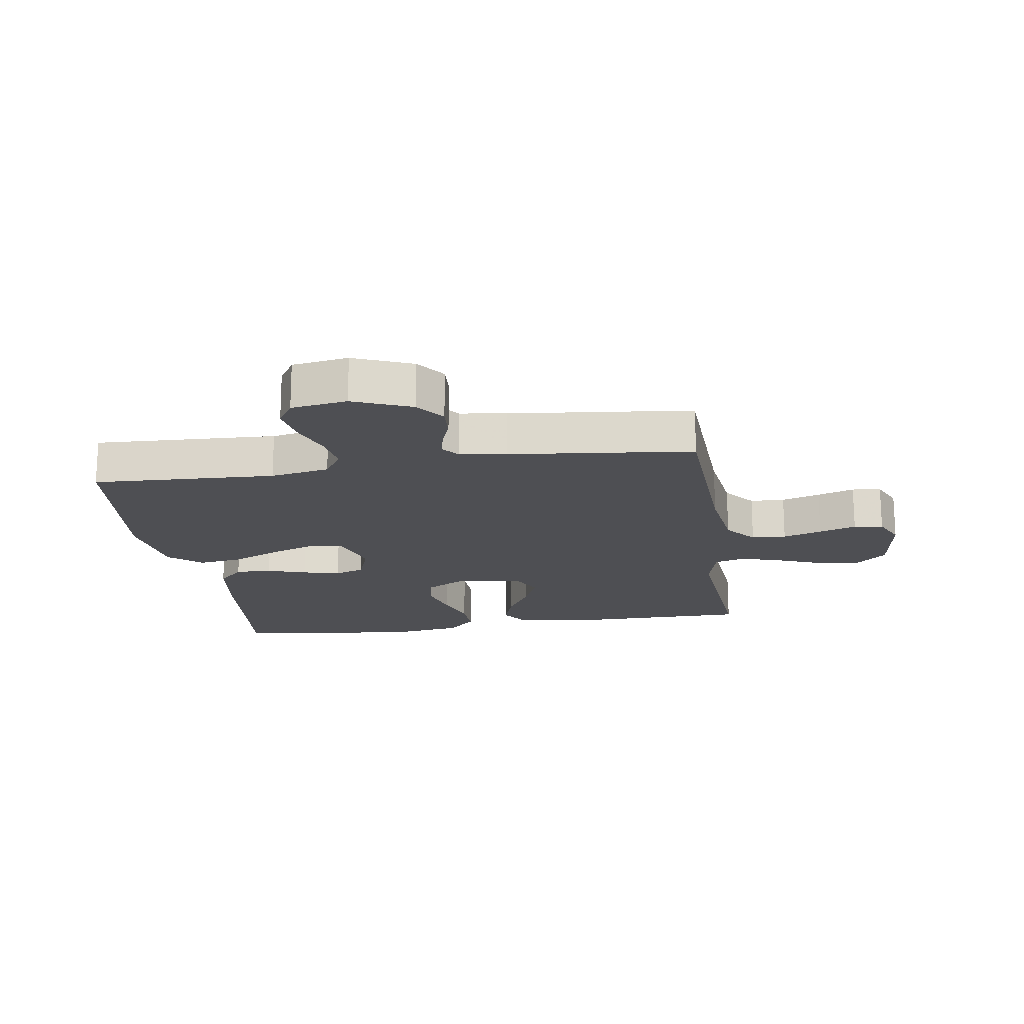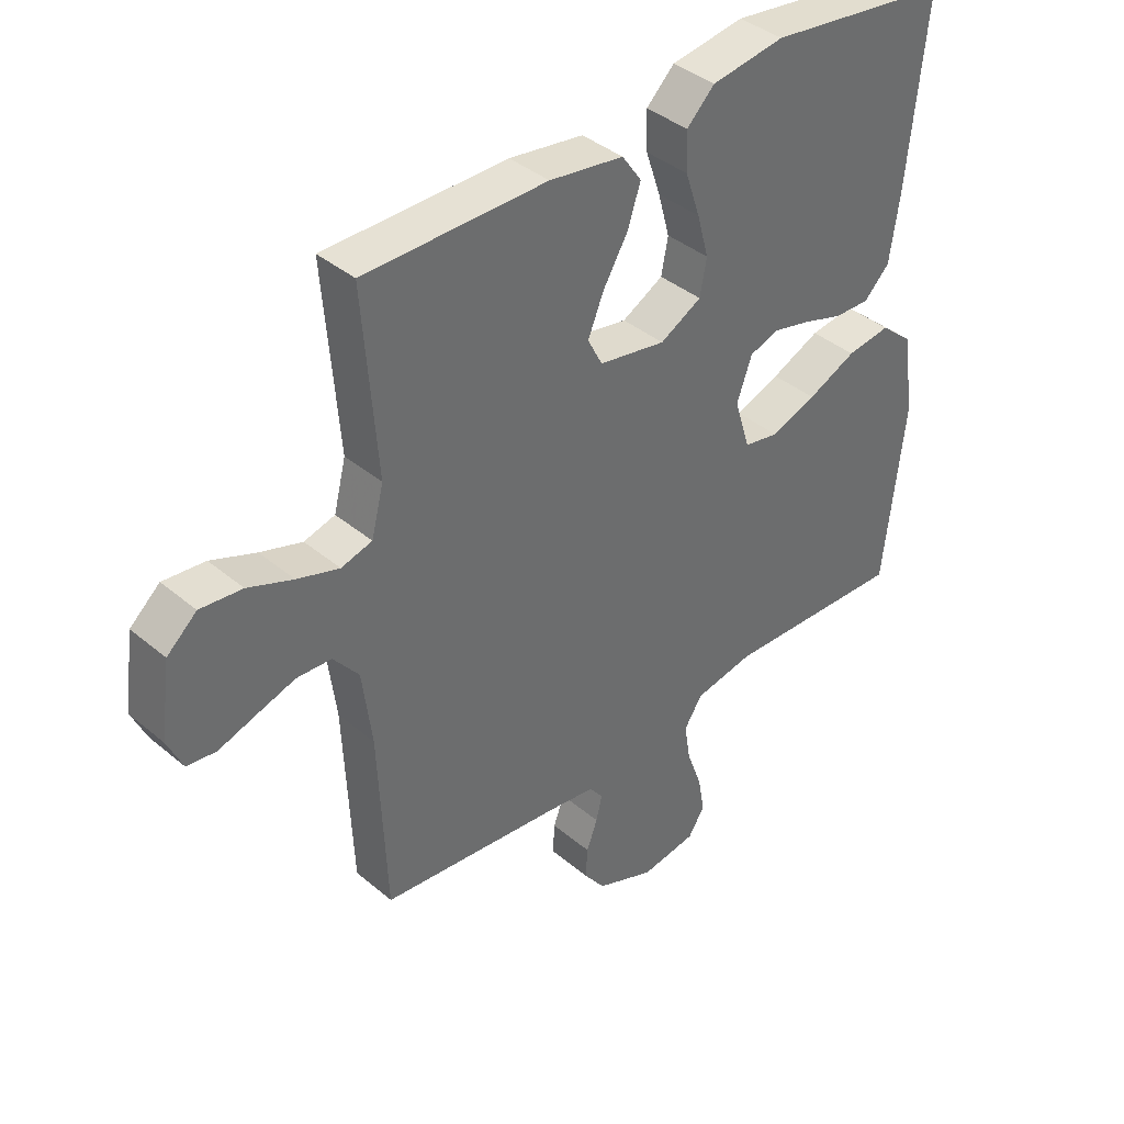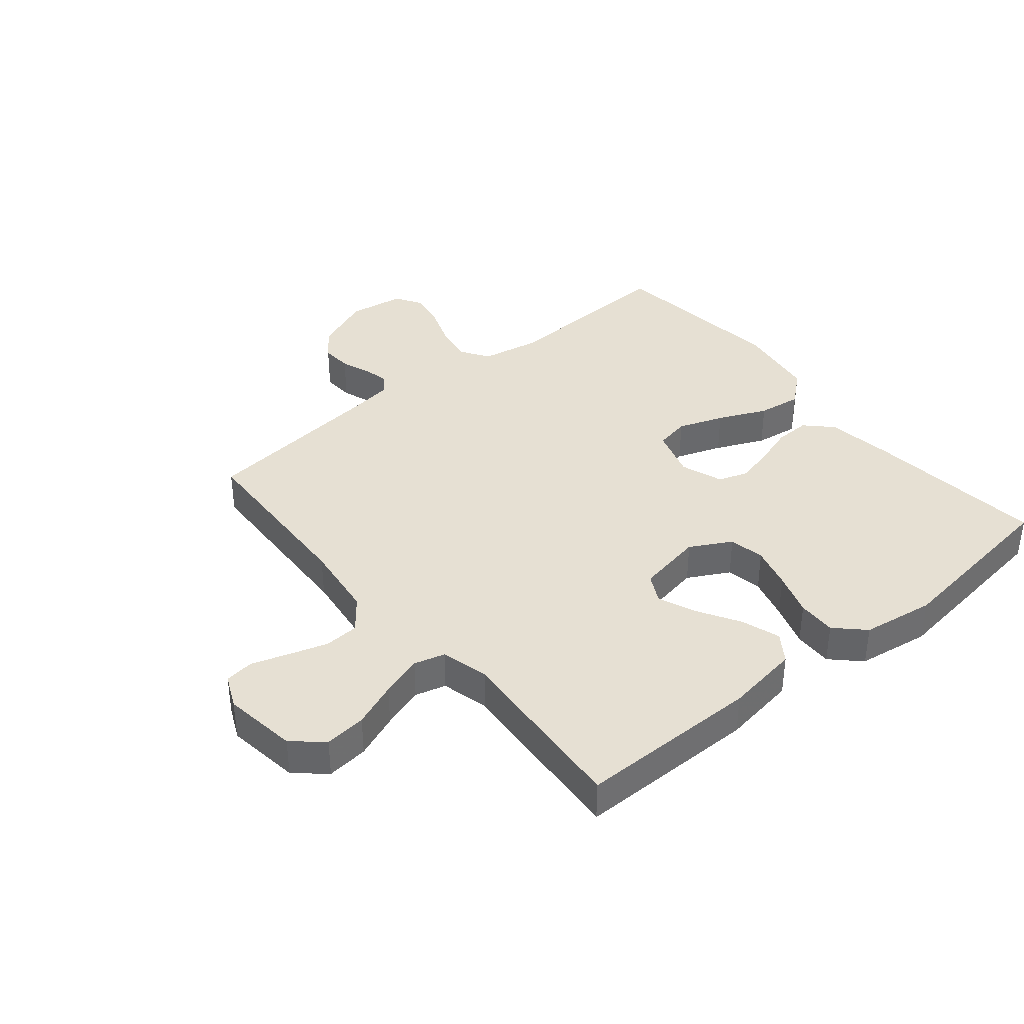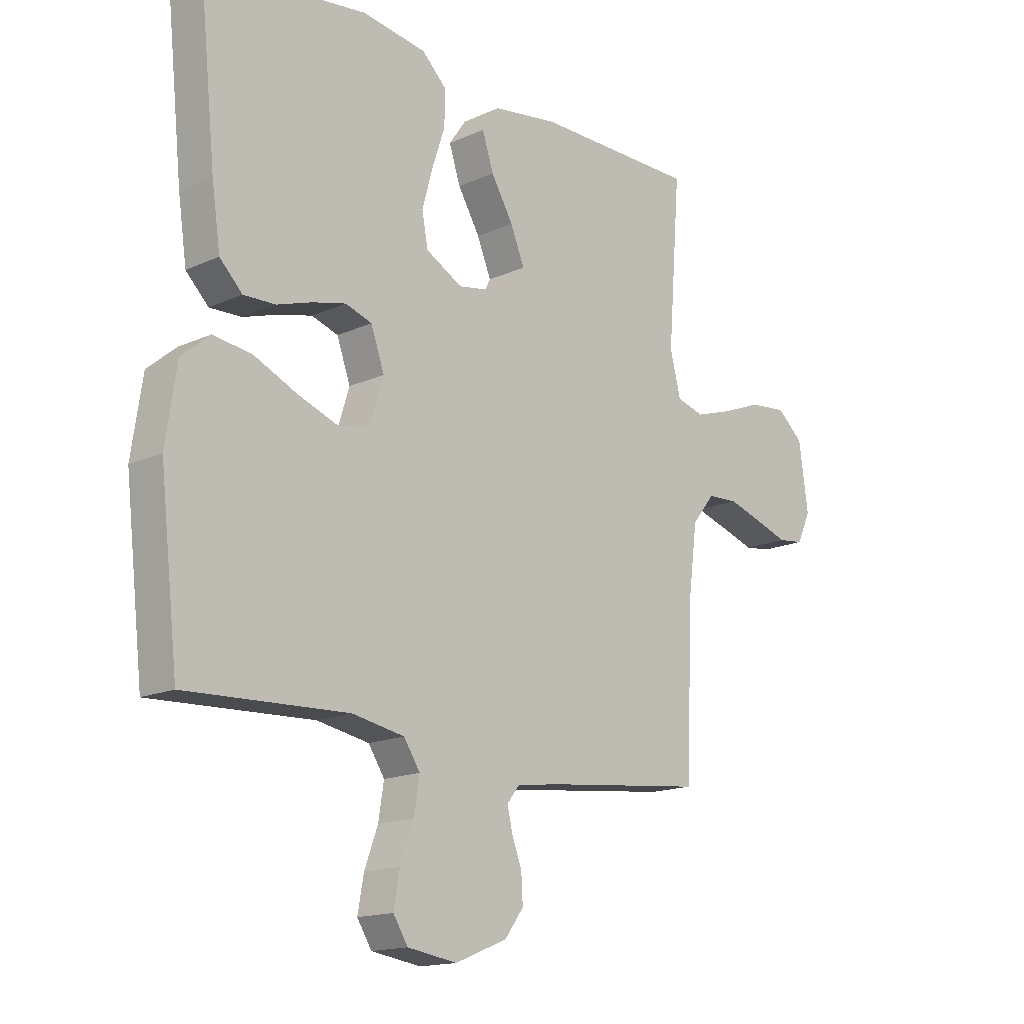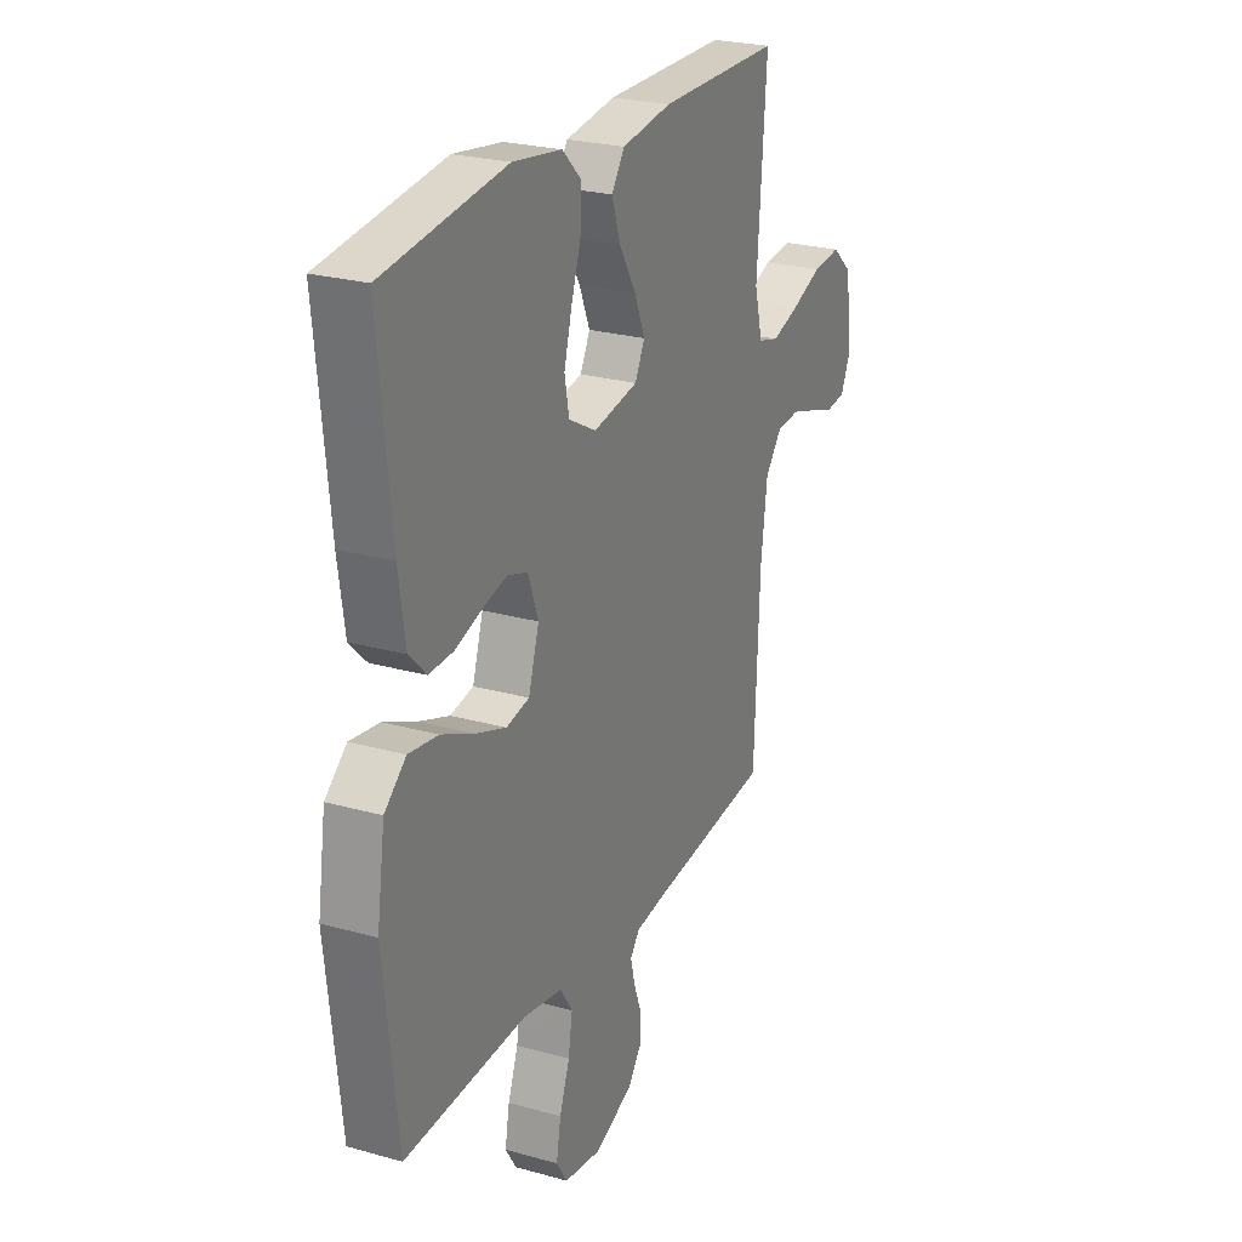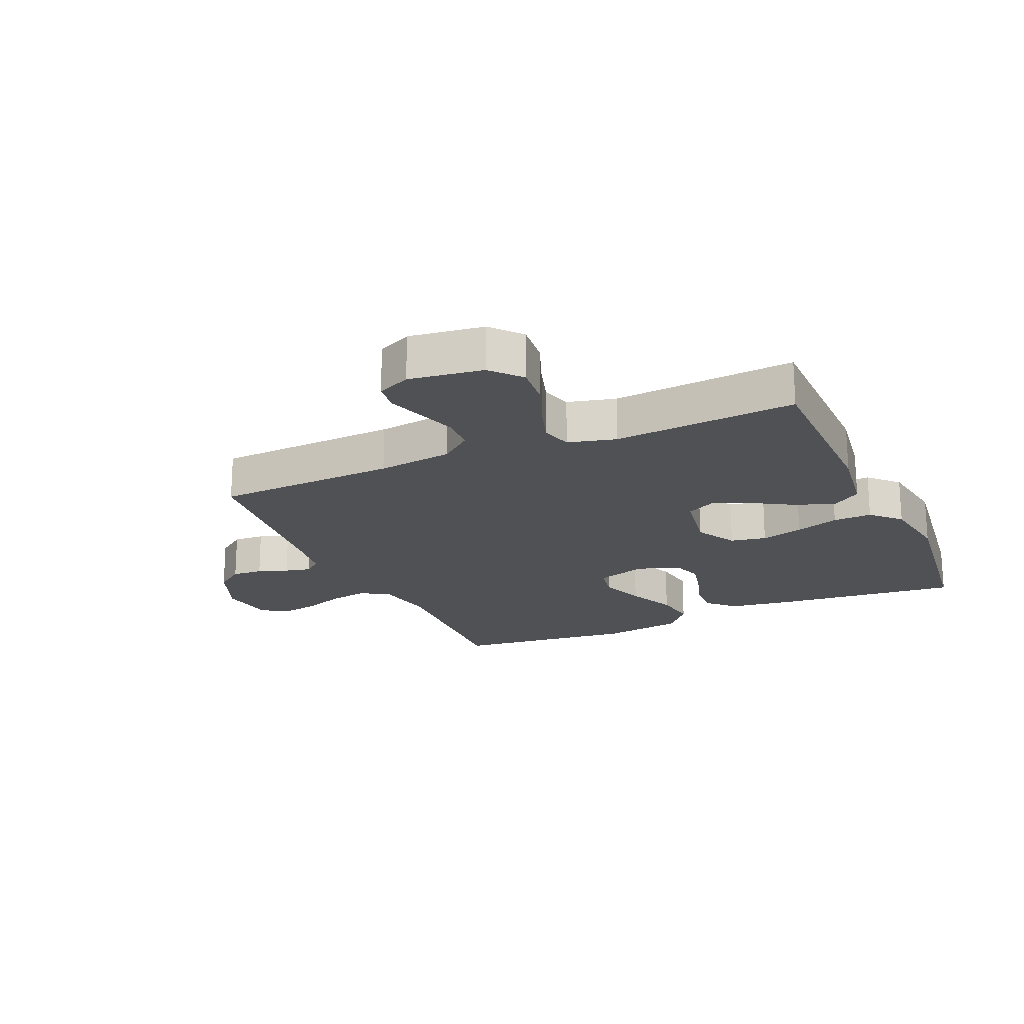
<metadata>
{"format":"obj","ext":"obj","renderer":"f3d","projection":"perspective","resolution":1024,"background":"white","views":[{"elev":-18.1,"azim":-171.3,"up":"+Y"},{"elev":39.2,"azim":-43.8,"up":"+Z"},{"elev":38.3,"azim":-39.6,"up":"+Y"},{"elev":-15.8,"azim":133.5,"up":"+Z"},{"elev":24.8,"azim":114.6,"up":"+Z"},{"elev":-19.9,"azim":-66.0,"up":"+Y"}]}
</metadata>
<code>
v -0.5 0.07 0.5
v -0.2 0.07 0.501
v -0.078 0.07 0.483
v -0.046 0.07 0.437
v -0.067 0.07 0.373
v -0.108 0.07 0.304
v -0.134 0.07 0.241
v -0.11 0.07 0.194
v 0 0.07 0.174
v 0.068 0.07 0.211
v 0.079 0.07 0.27
v 0.06 0.07 0.34
v 0.036 0.07 0.412
v 0.034 0.07 0.476
v 0.08 0.07 0.521
v 0.2 0.07 0.539
v 0.5 0.07 0.5
v 0.469 0.07 0.2
v 0.453 0.07 0.09
v 0.411 0.07 0.048
v 0.352 0.07 0.05
v 0.287 0.07 0.071
v 0.225 0.07 0.086
v 0.176 0.07 0.07
v 0.151 0.07 0
v 0.177 0.07 -0.083
v 0.234 0.07 -0.094
v 0.309 0.07 -0.067
v 0.389 0.07 -0.031
v 0.461 0.07 -0.021
v 0.514 0.07 -0.066
v 0.534 0.07 -0.2
v 0.5 0.07 -0.5
v 0.2 0.07 -0.487
v 0.103 0.07 -0.505
v 0.073 0.07 -0.551
v 0.083 0.07 -0.614
v 0.108 0.07 -0.682
v 0.119 0.07 -0.744
v 0.092 0.07 -0.787
v 0 0.07 -0.801
v -0.096 0.07 -0.762
v -0.131 0.07 -0.715
v -0.128 0.07 -0.664
v -0.11 0.07 -0.615
v -0.1 0.07 -0.573
v -0.123 0.07 -0.544
v -0.2 0.07 -0.533
v -0.5 0.07 -0.5
v -0.513 0.07 -0.2
v -0.529 0.07 -0.076
v -0.571 0.07 -0.024
v -0.628 0.07 -0.021
v -0.692 0.07 -0.041
v -0.753 0.07 -0.061
v -0.801 0.07 -0.055
v -0.826 0.07 0
v -0.809 0.07 0.122
v -0.76 0.07 0.165
v -0.691 0.07 0.158
v -0.617 0.07 0.129
v -0.548 0.07 0.107
v -0.497 0.07 0.121
v -0.477 0.07 0.2
v -0.5 0 0.5
v -0.2 0 0.501
v -0.078 0 0.483
v -0.046 0 0.437
v -0.067 0 0.373
v -0.108 0 0.304
v -0.134 0 0.241
v -0.11 0 0.194
v 0 0 0.174
v 0.068 0 0.211
v 0.079 0 0.27
v 0.06 0 0.34
v 0.036 0 0.412
v 0.034 0 0.476
v 0.08 0 0.521
v 0.2 0 0.539
v 0.5 0 0.5
v 0.469 0 0.2
v 0.453 0 0.09
v 0.411 0 0.048
v 0.352 0 0.05
v 0.287 0 0.071
v 0.225 0 0.086
v 0.176 0 0.07
v 0.151 0 0
v 0.177 0 -0.083
v 0.234 0 -0.094
v 0.309 0 -0.067
v 0.389 0 -0.031
v 0.461 0 -0.021
v 0.514 0 -0.066
v 0.534 0 -0.2
v 0.5 0 -0.5
v 0.2 0 -0.487
v 0.103 0 -0.505
v 0.073 0 -0.551
v 0.083 0 -0.614
v 0.108 0 -0.682
v 0.119 0 -0.744
v 0.092 0 -0.787
v 0 0 -0.801
v -0.096 0 -0.762
v -0.131 0 -0.715
v -0.128 0 -0.664
v -0.11 0 -0.615
v -0.1 0 -0.573
v -0.123 0 -0.544
v -0.2 0 -0.533
v -0.5 0 -0.5
v -0.513 0 -0.2
v -0.529 0 -0.076
v -0.571 0 -0.024
v -0.628 0 -0.021
v -0.692 0 -0.041
v -0.753 0 -0.061
v -0.801 0 -0.055
v -0.826 0 0
v -0.809 0 0.122
v -0.76 0 0.165
v -0.691 0 0.158
v -0.617 0 0.129
v -0.548 0 0.107
v -0.497 0 0.121
v -0.477 0 0.2
f 59 60 61
f 58 59 61
f 57 58 61
f 56 57 61
f 55 56 61
f 54 55 61
f 53 54 61 62
f 52 53 62 63
f 48 49 50
f 47 48 50 51
f 43 44 45
f 42 43 45
f 41 42 45
f 40 41 45
f 39 40 45
f 38 39 45
f 37 38 45
f 36 37 45 46
f 35 36 46 47
f 32 33 34
f 31 32 34
f 30 31 34
f 29 30 34
f 28 29 34
f 34 35 47
f 28 34 47
f 27 28 47
f 20 21 22
f 19 20 22
f 18 19 22
f 17 18 22
f 16 17 22
f 15 16 22
f 14 15 22
f 13 14 22
f 12 13 22
f 11 12 22 23
f 10 11 23 24
f 4 5 6
f 3 4 6
f 2 3 6
f 1 2 6
f 64 1 6
f 63 64 6 7
f 47 51 52
f 27 47 52
f 26 27 52
f 25 26 52 63
f 9 10 24 25
f 8 9 25 63
f 7 8 63
f 125 124 123
f 125 123 122
f 125 122 121
f 125 121 120
f 125 120 119
f 125 119 118
f 126 125 118 117
f 127 126 117 116
f 114 113 112
f 115 114 112 111
f 109 108 107
f 109 107 106
f 109 106 105
f 109 105 104
f 109 104 103
f 109 103 102
f 109 102 101
f 110 109 101 100
f 111 110 100 99
f 98 97 96
f 98 96 95
f 98 95 94
f 98 94 93
f 98 93 92
f 111 99 98
f 111 98 92
f 111 92 91
f 86 85 84
f 86 84 83
f 86 83 82
f 86 82 81
f 86 81 80
f 86 80 79
f 86 79 78
f 86 78 77
f 86 77 76
f 87 86 76 75
f 88 87 75 74
f 70 69 68
f 70 68 67
f 70 67 66
f 70 66 65
f 70 65 128
f 71 70 128 127
f 116 115 111
f 116 111 91
f 116 91 90
f 127 116 90 89
f 89 88 74 73
f 127 89 73 72
f 127 72 71
f 1 65 66 2
f 2 66 67 3
f 3 67 68 4
f 4 68 69 5
f 5 69 70 6
f 6 70 71 7
f 7 71 72 8
f 8 72 73 9
f 9 73 74 10
f 10 74 75 11
f 11 75 76 12
f 12 76 77 13
f 13 77 78 14
f 14 78 79 15
f 15 79 80 16
f 16 80 81 17
f 17 81 82 18
f 18 82 83 19
f 19 83 84 20
f 20 84 85 21
f 21 85 86 22
f 22 86 87 23
f 23 87 88 24
f 24 88 89 25
f 25 89 90 26
f 26 90 91 27
f 27 91 92 28
f 28 92 93 29
f 29 93 94 30
f 30 94 95 31
f 31 95 96 32
f 32 96 97 33
f 33 97 98 34
f 34 98 99 35
f 35 99 100 36
f 36 100 101 37
f 37 101 102 38
f 38 102 103 39
f 39 103 104 40
f 40 104 105 41
f 41 105 106 42
f 42 106 107 43
f 43 107 108 44
f 44 108 109 45
f 45 109 110 46
f 46 110 111 47
f 47 111 112 48
f 48 112 113 49
f 49 113 114 50
f 50 114 115 51
f 51 115 116 52
f 52 116 117 53
f 53 117 118 54
f 54 118 119 55
f 55 119 120 56
f 56 120 121 57
f 57 121 122 58
f 58 122 123 59
f 59 123 124 60
f 60 124 125 61
f 61 125 126 62
f 62 126 127 63
f 63 127 128 64
f 64 128 65 1

</code>
